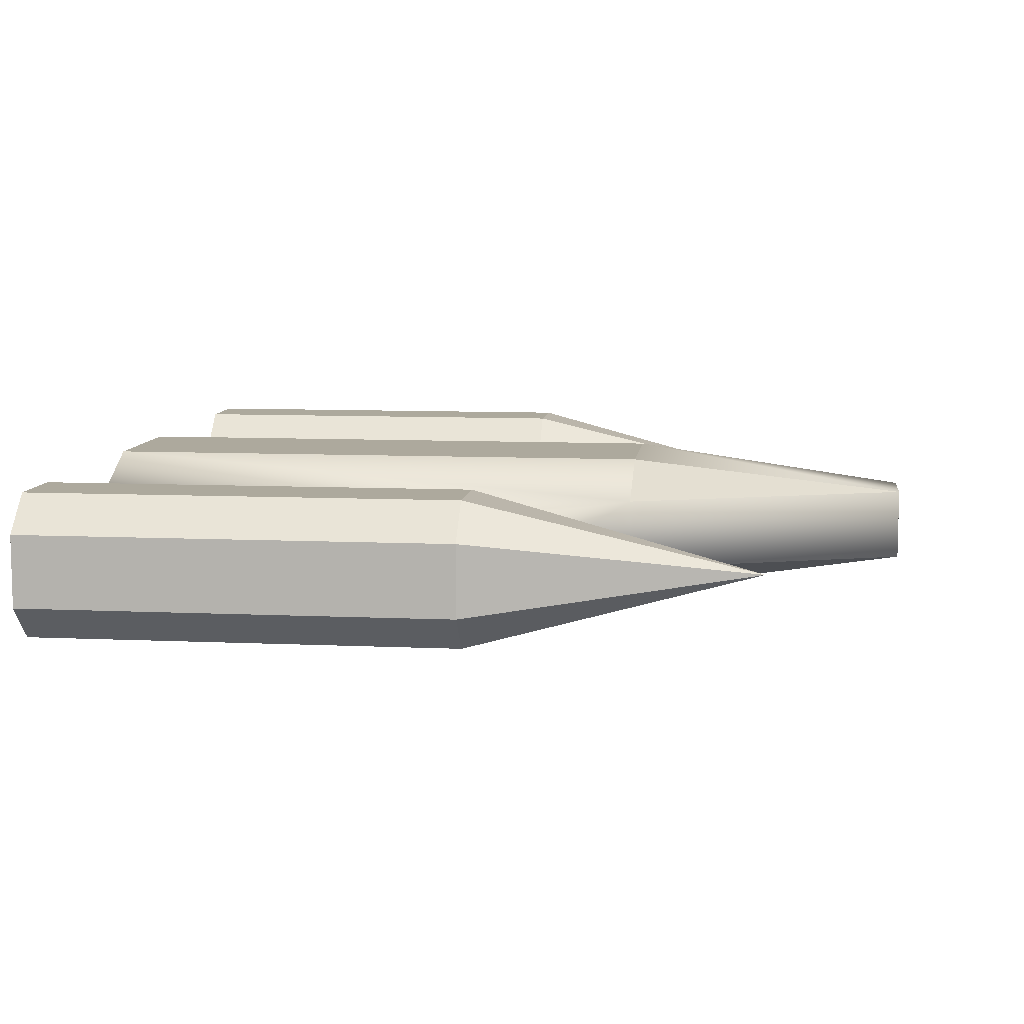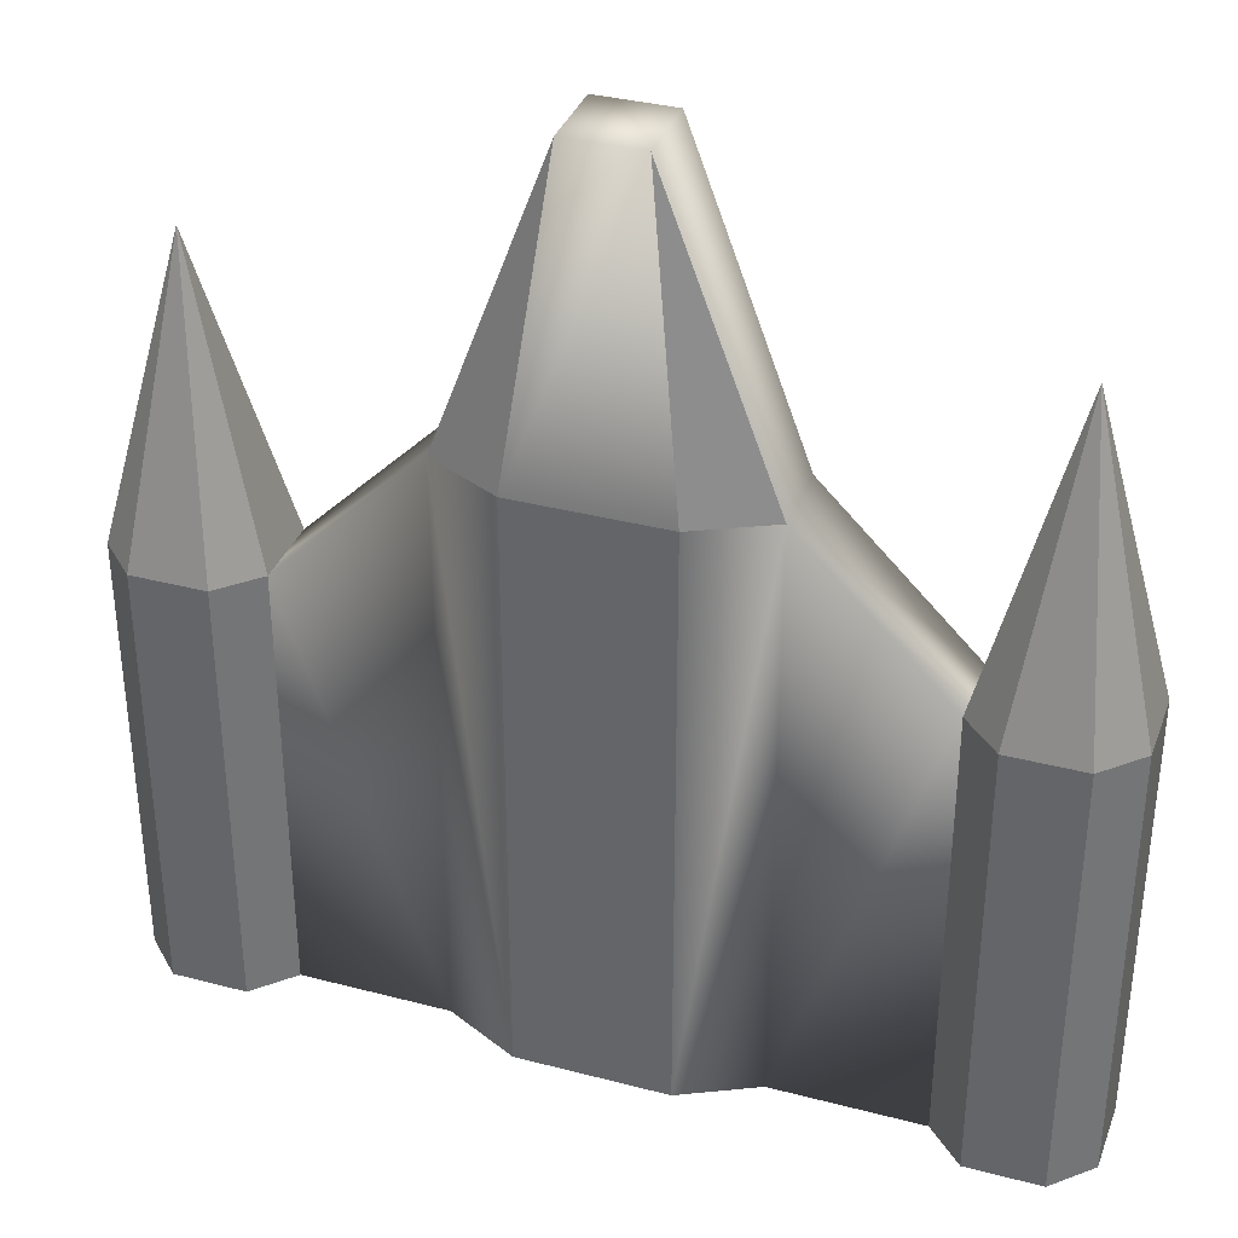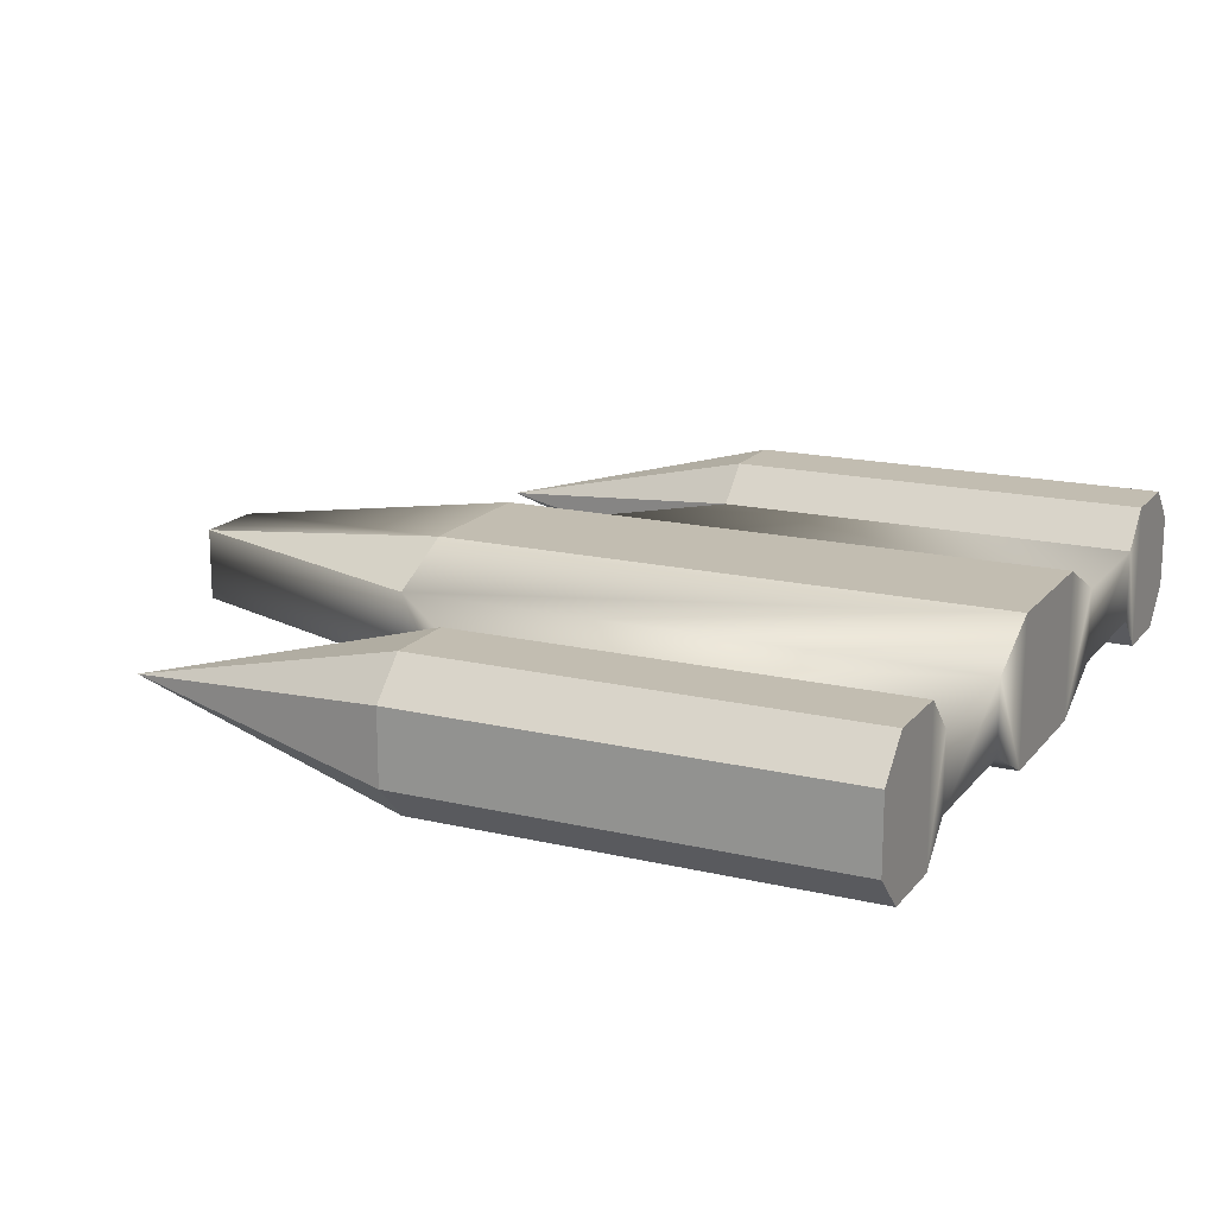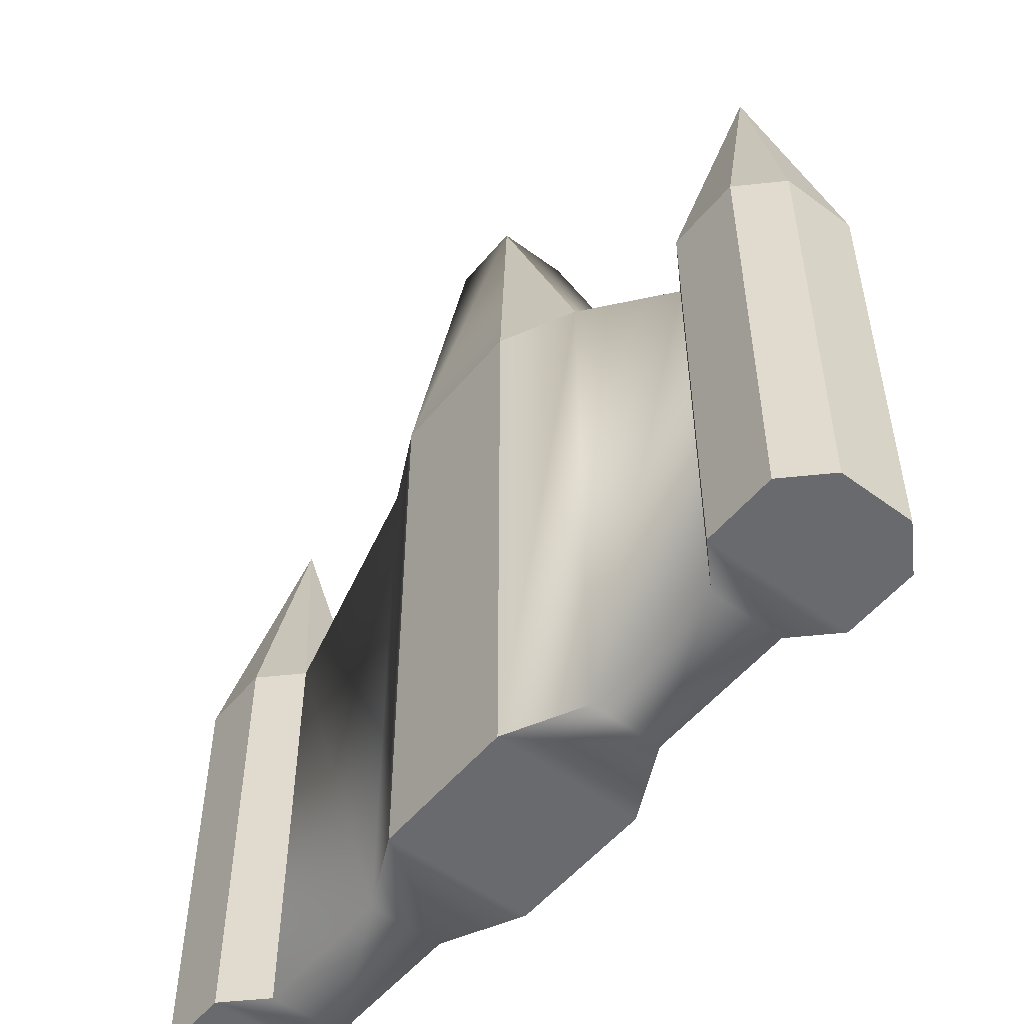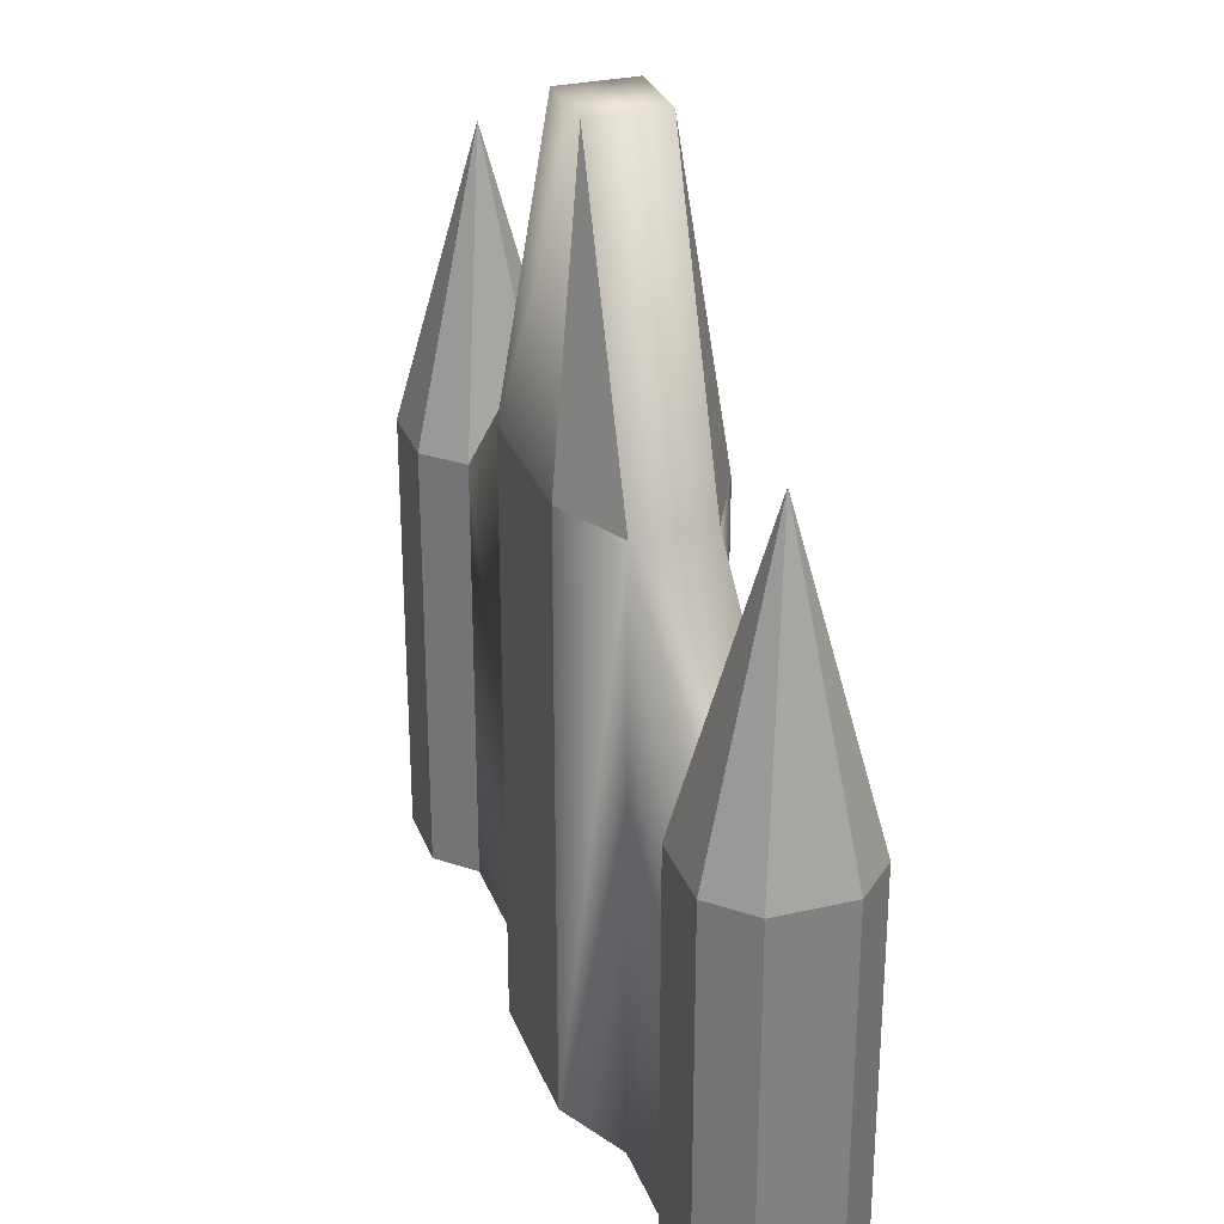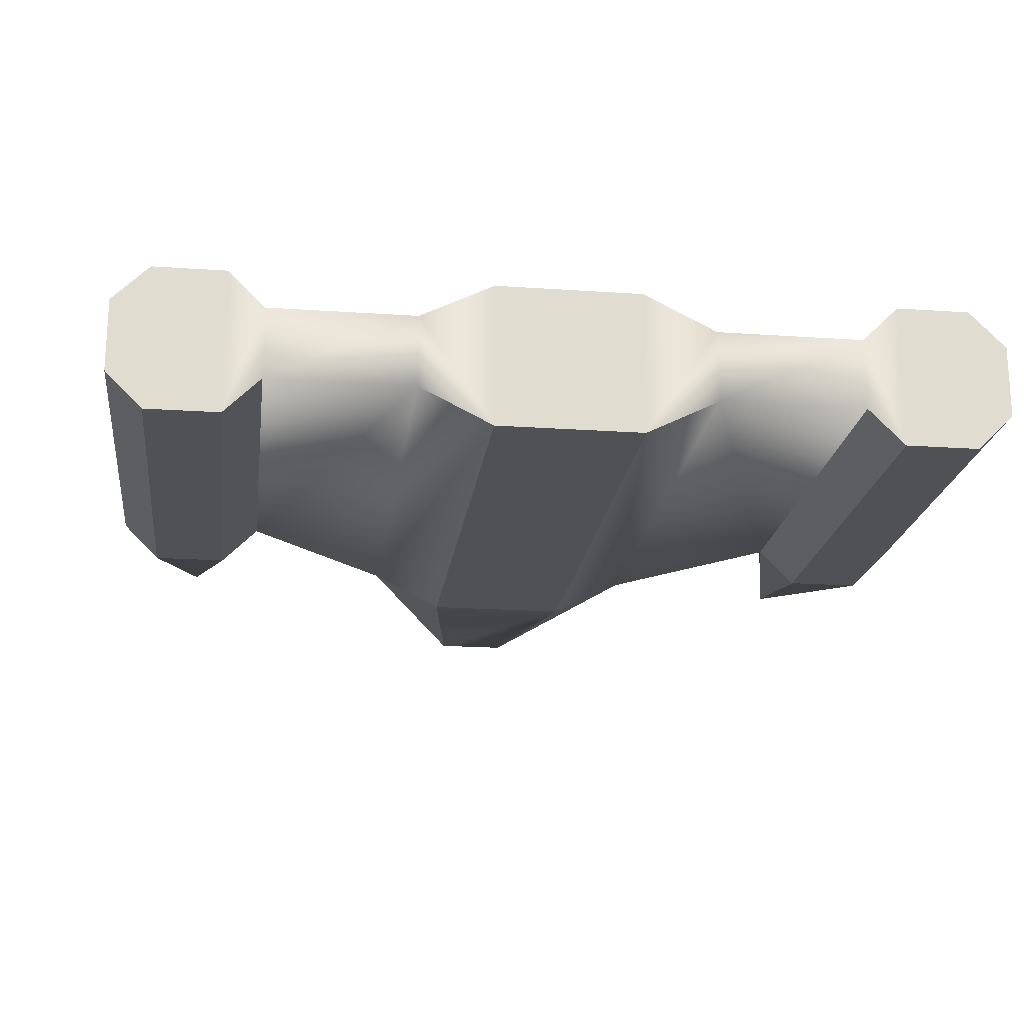
<metadata>
{"format":"obj","ext":"obj","renderer":"f3d","projection":"perspective","resolution":1024,"background":"white","views":[{"elev":8.8,"azim":97.0,"up":"+Z"},{"elev":35.4,"azim":19.1,"up":"+Y"},{"elev":16.9,"azim":-64.4,"up":"+Z"},{"elev":-53.1,"azim":-128.5,"up":"+Y"},{"elev":29.6,"azim":71.4,"up":"+Y"},{"elev":-19.8,"azim":-7.3,"up":"+Z"}]}
</metadata>
<code>
o mothership_mothership_2
v -128 192 1.1e-05
v -160 320 -16
v -144 192 16
v -128 0.04293 -6e-06
v -192 192 1.1e-05
v -176 192 16
v -176 0.04293 16
v -144 0.04293 16
v -192 192 -32
v -128 192 -32
v -192 0.04293 -32
v -192 0.04293 -6e-06
v -144 192 -48
v -176 192 -48
v -128 0.04293 -32
v -176 0.04293 -48
v -144 0.04293 -48
v 128 192 1.1e-05
v 144 192 16
v 160 320 -16
v 128 0.04293 -6e-06
v 176 192 16
v 192 192 1.1e-05
v 176 0.04293 -48
v 192 0.04293 -32
v 192 0.04293 -6e-06
v 176 0.04293 16
v 144 0.04293 16
v 128 0.04293 -32
v 144 0.04293 -48
v 192 192 -32
v 128 192 -32
v 144 192 -48
v 176 192 -48
v -16 384 2.8e-05
v -64 256 1.7e-05
v -32 256 16
v 16 384 2.8e-05
v 32 256 16
v 64 256 1.7e-05
v -16 384 -32
v -64 256 -32
v 64 256 -32
v 16 384 -32
v -64 0.04293 -32
v -32 256 -48
v -32 0.04293 -48
v 64 0.04293 -32
v 32 0.04293 -48
v 32 256 -48
v 32 0.04293 16
v 64 0.04293 -6e-06
v -32 0.04293 16
v -64 0.04293 -6e-06
f 14 17 16
f 33 24 30
f 14 13 17
f 33 34 24
f 54 1 4
f 1 8 4
f 7 5 12
f 28 18 21
f 23 27 26
f 53 36 54
f 40 51 52
f 54 36 1
f 1 3 8
f 7 6 5
f 28 19 18
f 23 22 27
f 53 37 36
f 40 39 51
f 10 13 2
f 9 2 14
f 32 20 33
f 31 34 20
f 42 47 45
f 49 43 48
f 42 46 47
f 49 50 43
f 5 11 12
f 25 23 26
f 5 9 11
f 25 31 23
f 13 14 2
f 34 33 20
f 46 49 47
f 46 50 49
f 1 10 2
f 20 32 18
f 28 21 30
f 52 18 40
f 48 21 52
f 30 24 25
f 25 26 27
f 27 28 30
f 21 29 30
f 30 25 27
f 52 21 18
f 48 29 21
f 5 2 9
f 23 31 20
f 6 3 2
f 19 22 20
f 37 38 35
f 37 39 38
f 1 2 3
f 5 6 2
f 18 19 20
f 22 23 20
f 35 36 37
f 38 39 40
f 10 36 42
f 17 10 15
f 9 16 11
f 45 10 42
f 40 32 43
f 32 48 43
f 32 30 29
f 24 31 25
f 50 41 44
f 10 1 36
f 17 13 10
f 9 14 16
f 45 15 10
f 40 18 32
f 32 29 48
f 32 33 30
f 24 34 31
f 50 46 41
f 8 6 7
f 27 19 28
f 39 53 51
f 53 49 51
f 8 3 6
f 27 22 19
f 39 37 53
f 53 47 49
f 54 15 45
f 7 11 17
f 54 4 15
f 17 15 4
f 4 8 17
f 7 12 11
f 11 16 17
f 17 8 7
f 41 46 42
f 44 43 50
f 49 52 51
f 47 54 45
f 49 48 52
f 47 53 54
f 41 36 35
f 40 44 38
f 41 38 44
f 41 42 36
f 40 43 44
f 41 35 38

</code>
